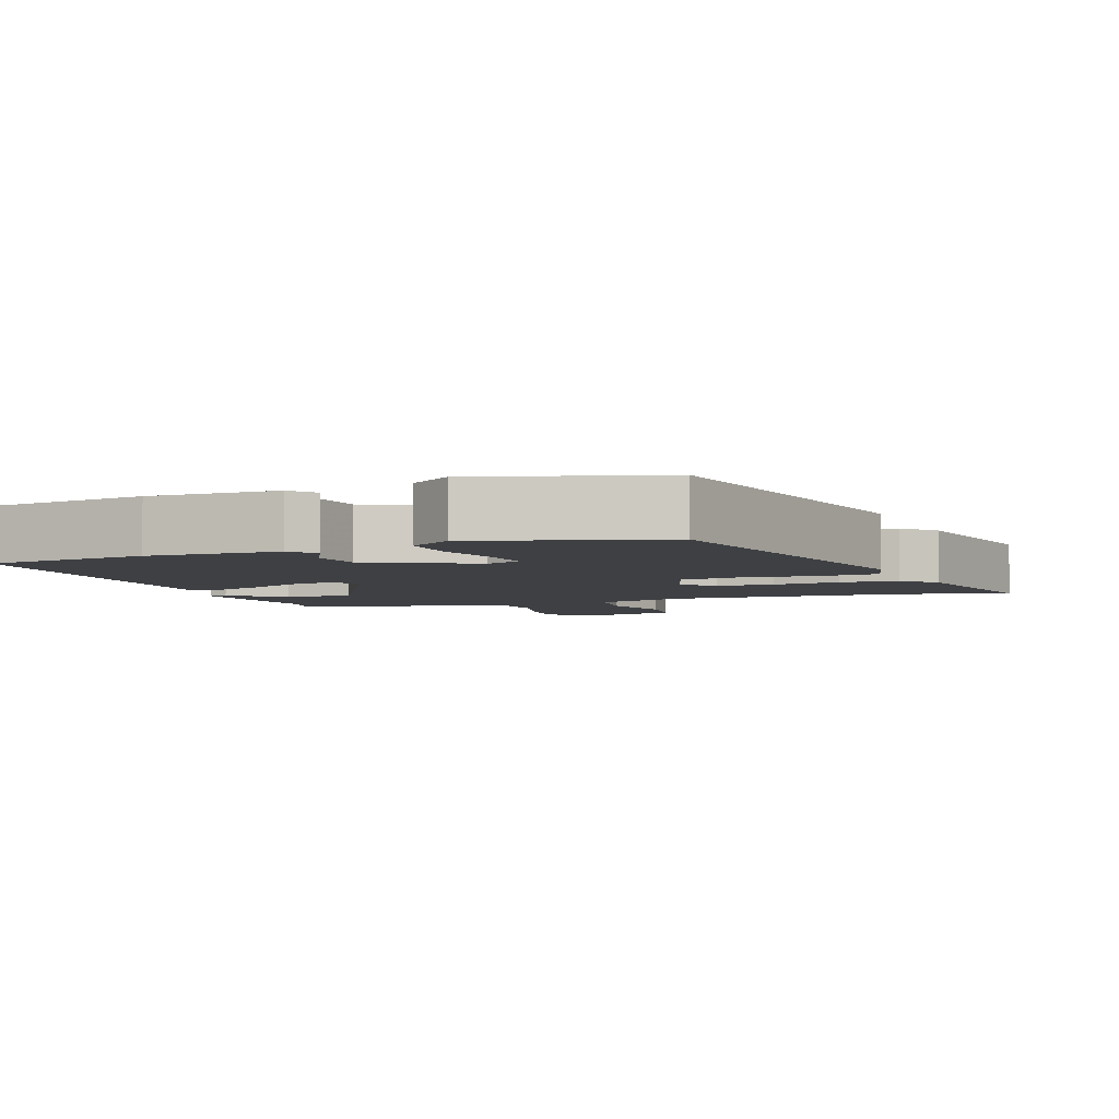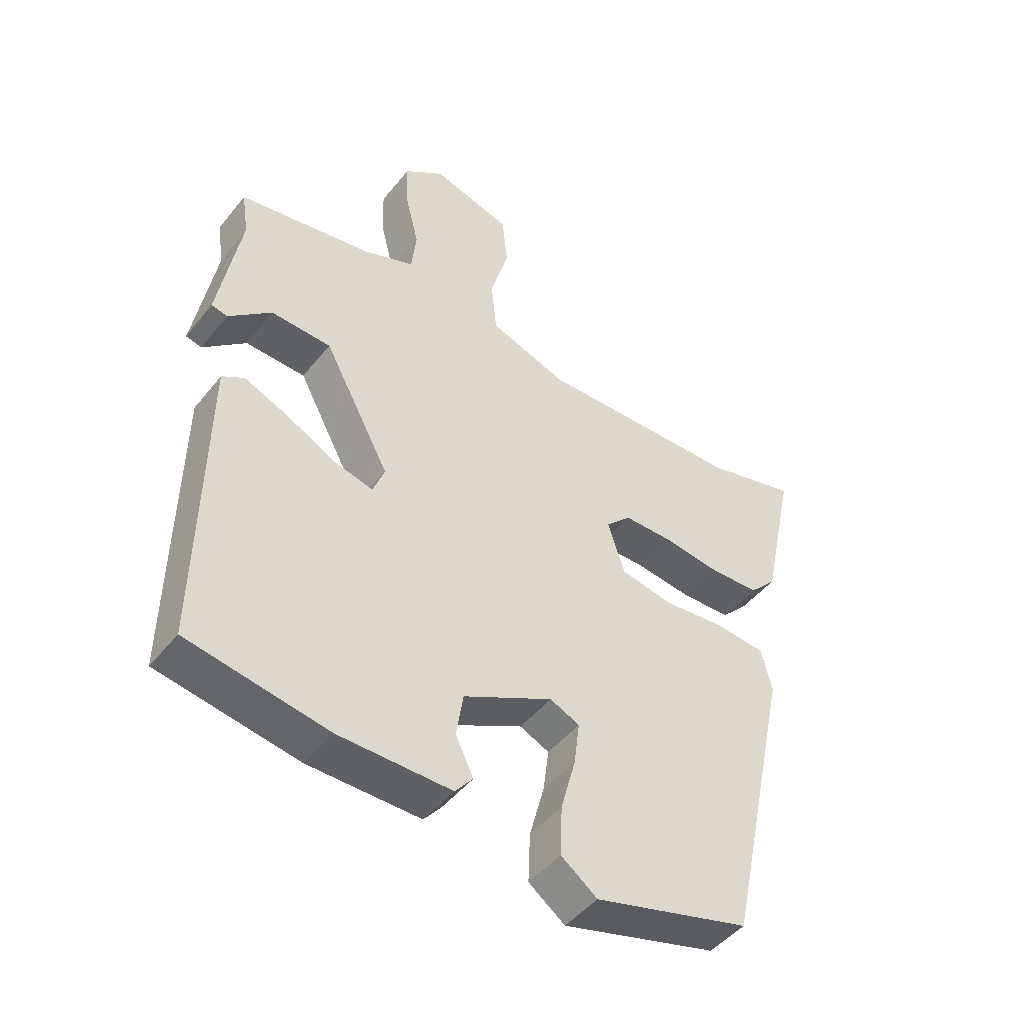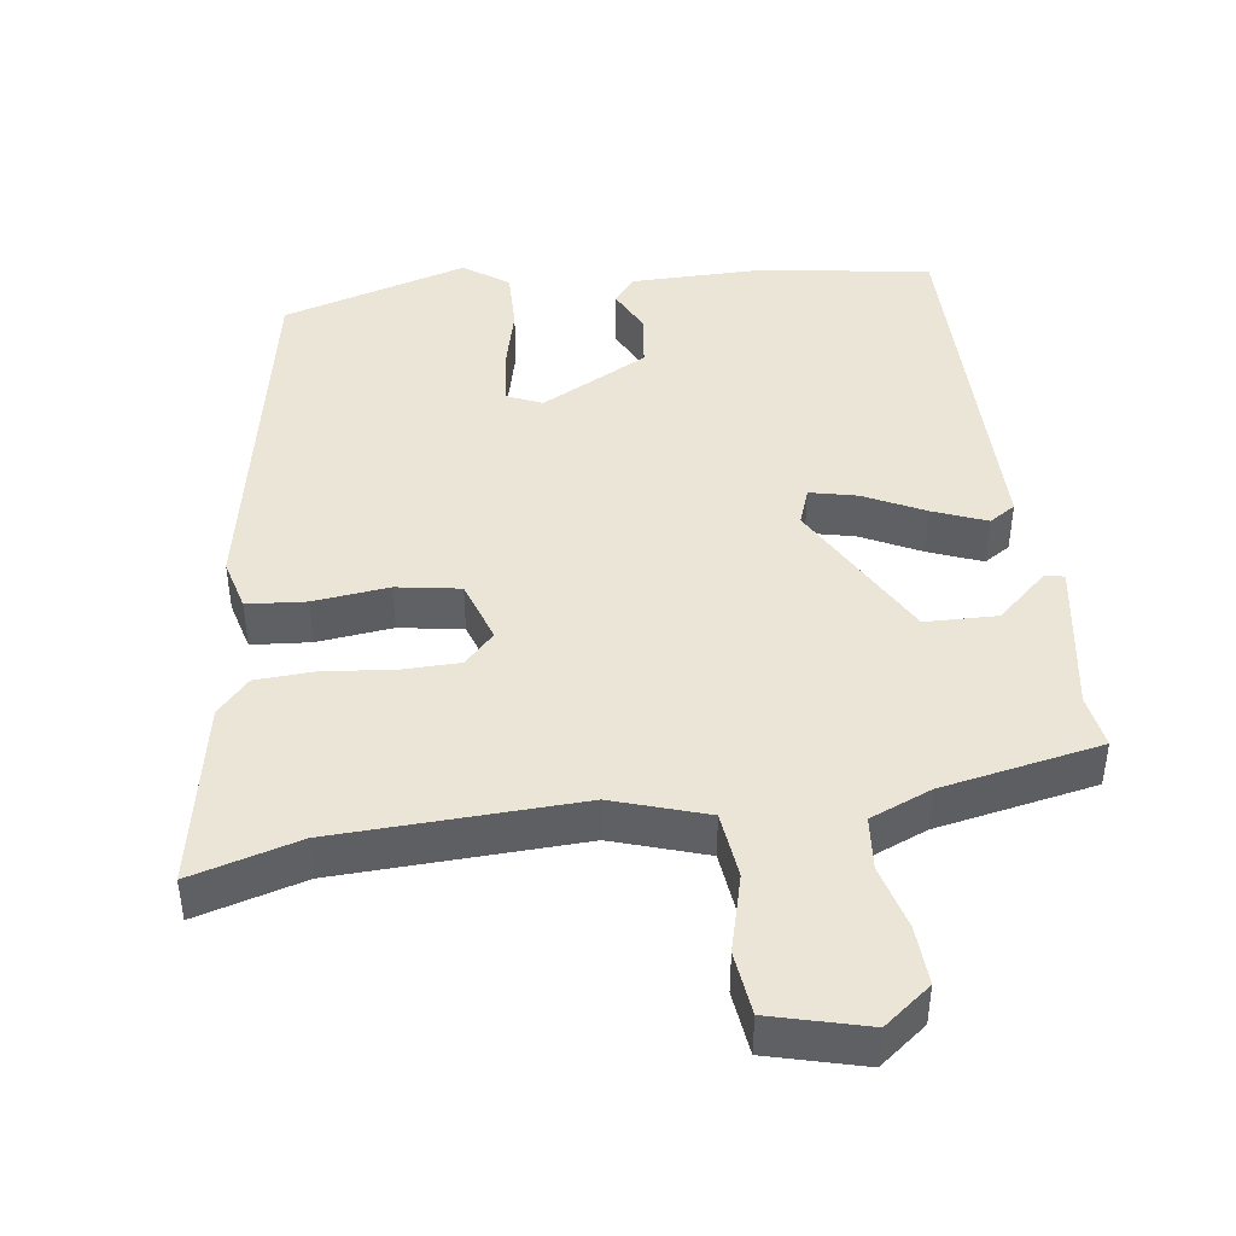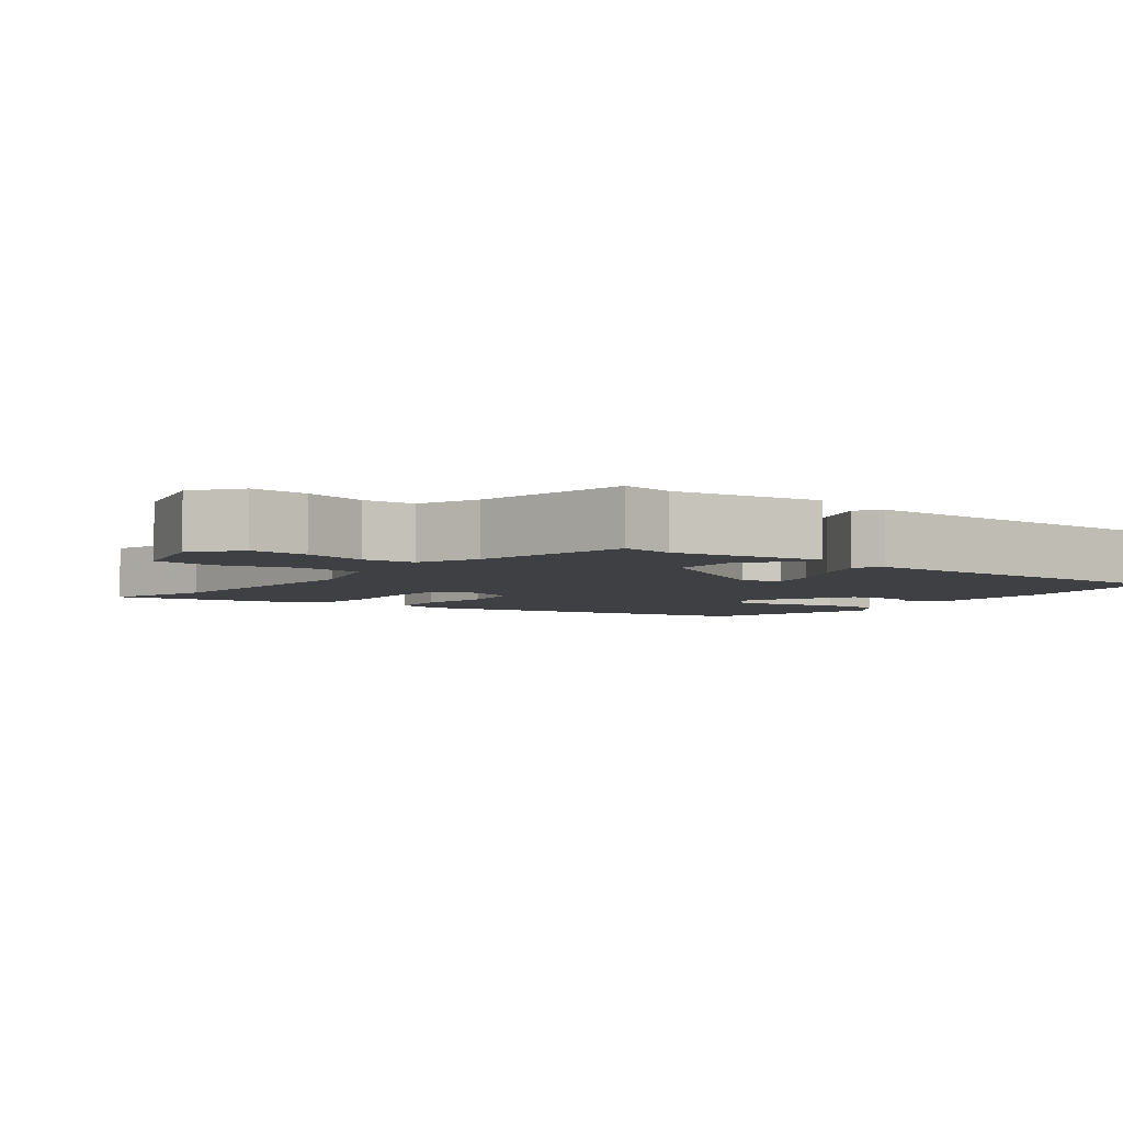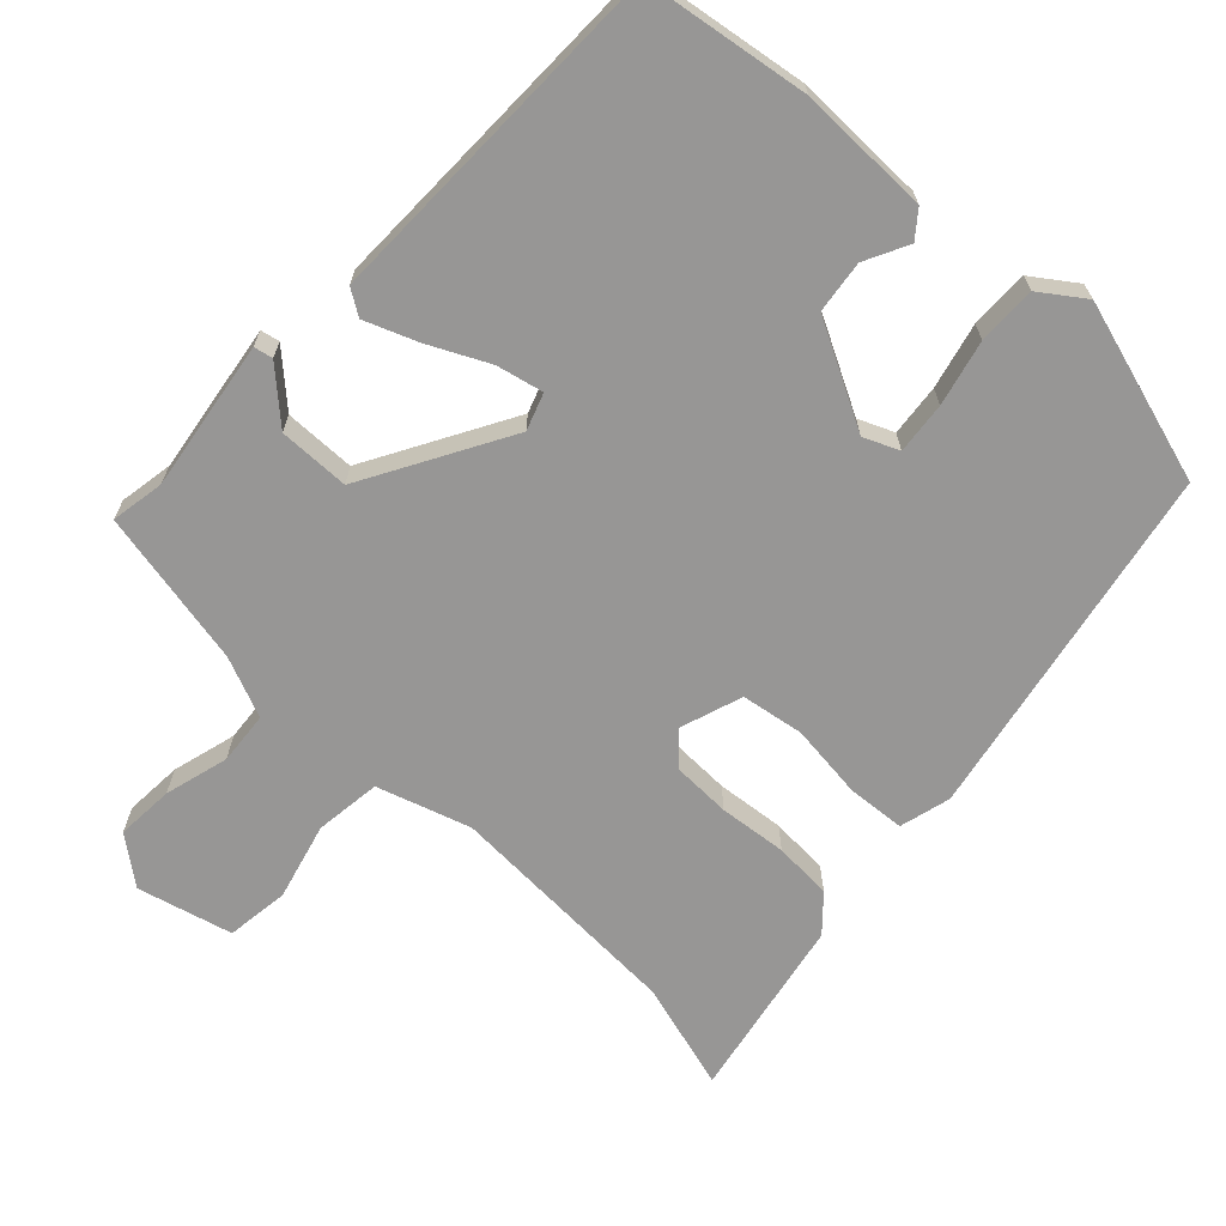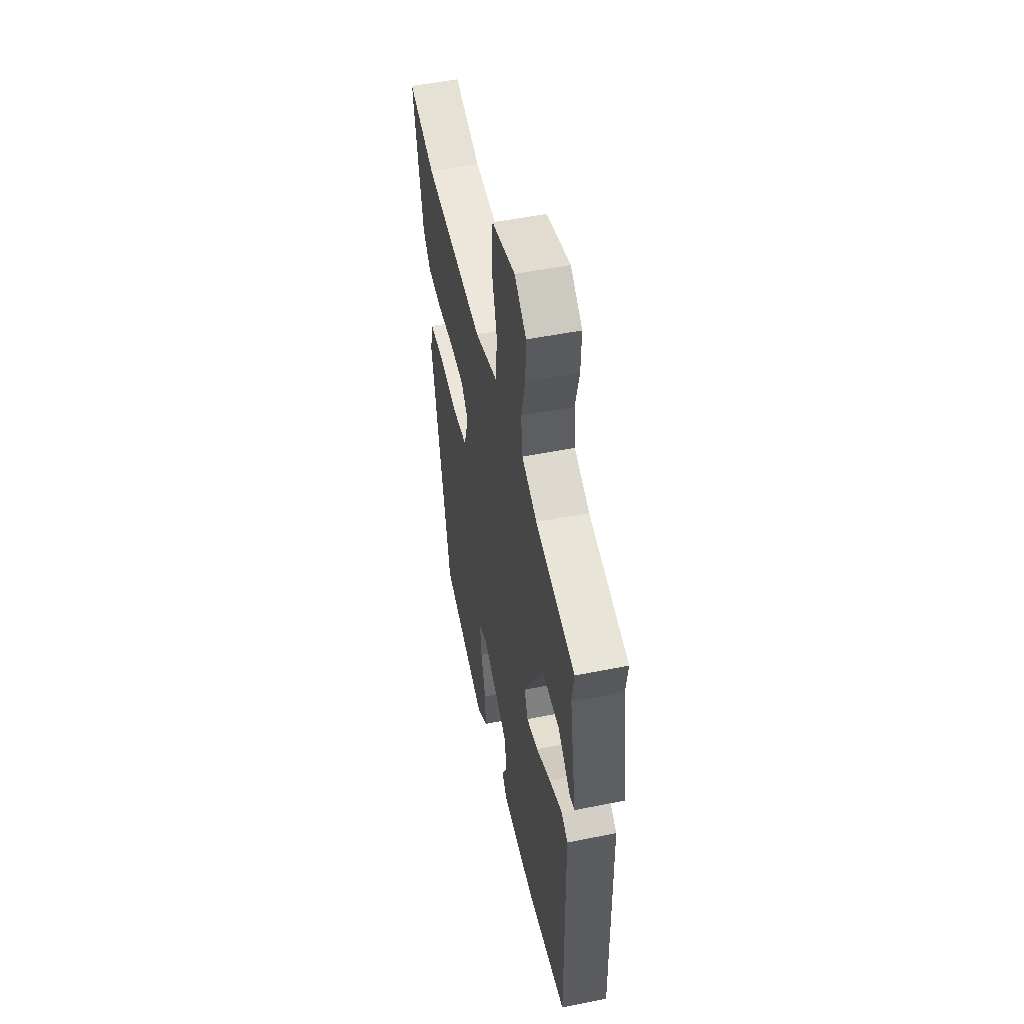
<metadata>
{"format":"obj","ext":"obj","renderer":"f3d","projection":"perspective","resolution":1024,"background":"white","views":[{"elev":-4.6,"azim":-160.8,"up":"+Y"},{"elev":-46.8,"azim":143.6,"up":"+Z"},{"elev":44.3,"azim":-8.8,"up":"+Y"},{"elev":-4.6,"azim":51.4,"up":"+Y"},{"elev":-67.9,"azim":135.3,"up":"+Y"},{"elev":51.5,"azim":77.7,"up":"+Z"}]}
</metadata>
<code>
v 0.5 0.07 0.478
v 0.489 0.07 0.404
v 0.525 0.07 0.197
v 0.499 0.07 0.191
v 0.429 0.07 0.252
v 0.331 0.07 0.248
v 0.223 0.07 0.046
v 0.242 0.07 -0.004
v 0.306 0.07 0.012
v 0.387 0.07 0.054
v 0.459 0.07 0.084
v 0.495 0.07 0.062
v 0.502 0.07 -0.43
v 0.274 0.07 -0.47
v 0.091 0.07 -0.472
v 0.062 0.07 -0.437
v 0.091 0.07 -0.376
v 0.08 0.07 -0.304
v -0.066 0.07 -0.231
v -0.114 0.07 -0.253
v -0.105 0.07 -0.324
v -0.081 0.07 -0.414
v -0.078 0.07 -0.495
v -0.137 0.07 -0.539
v -0.39 0.07 -0.47
v -0.496 0.07 0.02
v -0.479 0.07 0.091
v -0.399 0.07 0.099
v -0.296 0.07 0.089
v -0.21 0.07 0.105
v -0.183 0.07 0.191
v -0.224 0.07 0.232
v -0.304 0.07 0.232
v -0.397 0.07 0.22
v -0.478 0.07 0.223
v -0.522 0.07 0.269
v -0.576 0.07 0.52
v -0.427 0.07 0.481
v -0.095 0.07 0.474
v 0.032 0.07 0.518
v 0.041 0.07 0.609
v 0.011 0.07 0.714
v 0.02 0.07 0.801
v 0.15 0.07 0.838
v 0.215 0.07 0.79
v 0.212 0.07 0.71
v 0.19 0.07 0.621
v 0.198 0.07 0.549
v 0.282 0.07 0.516
v 0.5 0 0.478
v 0.489 0 0.404
v 0.525 0 0.197
v 0.499 0 0.191
v 0.429 0 0.252
v 0.331 0 0.248
v 0.223 0 0.046
v 0.242 0 -0.004
v 0.306 0 0.012
v 0.387 0 0.054
v 0.459 0 0.084
v 0.495 0 0.062
v 0.502 0 -0.43
v 0.274 0 -0.47
v 0.091 0 -0.472
v 0.062 0 -0.437
v 0.091 0 -0.376
v 0.08 0 -0.304
v -0.066 0 -0.231
v -0.114 0 -0.253
v -0.105 0 -0.324
v -0.081 0 -0.414
v -0.078 0 -0.495
v -0.137 0 -0.539
v -0.39 0 -0.47
v -0.496 0 0.02
v -0.479 0 0.091
v -0.399 0 0.099
v -0.296 0 0.089
v -0.21 0 0.105
v -0.183 0 0.191
v -0.224 0 0.232
v -0.304 0 0.232
v -0.397 0 0.22
v -0.478 0 0.223
v -0.522 0 0.269
v -0.576 0 0.52
v -0.427 0 0.481
v -0.095 0 0.474
v 0.032 0 0.518
v 0.041 0 0.609
v 0.011 0 0.714
v 0.02 0 0.801
v 0.15 0 0.838
v 0.215 0 0.79
v 0.212 0 0.71
v 0.19 0 0.621
v 0.198 0 0.549
v 0.282 0 0.516
f 45 46 47
f 44 45 47
f 43 44 47
f 42 43 47
f 41 42 47
f 40 41 47 48
f 39 40 48 49
f 36 37 38
f 35 36 38
f 34 35 38
f 33 34 38
f 32 33 38 39
f 49 1 2
f 39 49 2
f 32 39 2
f 31 32 2
f 27 28 29
f 26 27 29
f 25 26 29
f 24 25 29
f 23 24 29
f 22 23 29
f 21 22 29
f 20 21 29 30
f 19 20 30 31
f 15 16 17
f 14 15 17
f 13 14 17
f 12 13 17
f 11 12 17
f 10 11 17
f 9 10 17
f 8 9 17 18
f 18 19 31
f 8 18 31
f 7 8 31
f 2 3 4 5
f 2 5 6
f 31 2 6
f 6 7 31
f 96 95 94
f 96 94 93
f 96 93 92
f 96 92 91
f 96 91 90
f 97 96 90 89
f 98 97 89 88
f 87 86 85
f 87 85 84
f 87 84 83
f 87 83 82
f 88 87 82 81
f 51 50 98
f 51 98 88
f 51 88 81
f 51 81 80
f 78 77 76
f 78 76 75
f 78 75 74
f 78 74 73
f 78 73 72
f 78 72 71
f 78 71 70
f 79 78 70 69
f 80 79 69 68
f 66 65 64
f 66 64 63
f 66 63 62
f 66 62 61
f 66 61 60
f 66 60 59
f 66 59 58
f 67 66 58 57
f 80 68 67
f 80 67 57
f 80 57 56
f 54 53 52 51
f 55 54 51
f 55 51 80
f 80 56 55
f 1 50 51 2
f 2 51 52 3
f 3 52 53 4
f 4 53 54 5
f 5 54 55 6
f 6 55 56 7
f 7 56 57 8
f 8 57 58 9
f 9 58 59 10
f 10 59 60 11
f 11 60 61 12
f 12 61 62 13
f 13 62 63 14
f 14 63 64 15
f 15 64 65 16
f 16 65 66 17
f 17 66 67 18
f 18 67 68 19
f 19 68 69 20
f 20 69 70 21
f 21 70 71 22
f 22 71 72 23
f 23 72 73 24
f 24 73 74 25
f 25 74 75 26
f 26 75 76 27
f 27 76 77 28
f 28 77 78 29
f 29 78 79 30
f 30 79 80 31
f 31 80 81 32
f 32 81 82 33
f 33 82 83 34
f 34 83 84 35
f 35 84 85 36
f 36 85 86 37
f 37 86 87 38
f 38 87 88 39
f 39 88 89 40
f 40 89 90 41
f 41 90 91 42
f 42 91 92 43
f 43 92 93 44
f 44 93 94 45
f 45 94 95 46
f 46 95 96 47
f 47 96 97 48
f 48 97 98 49
f 49 98 50 1

</code>
